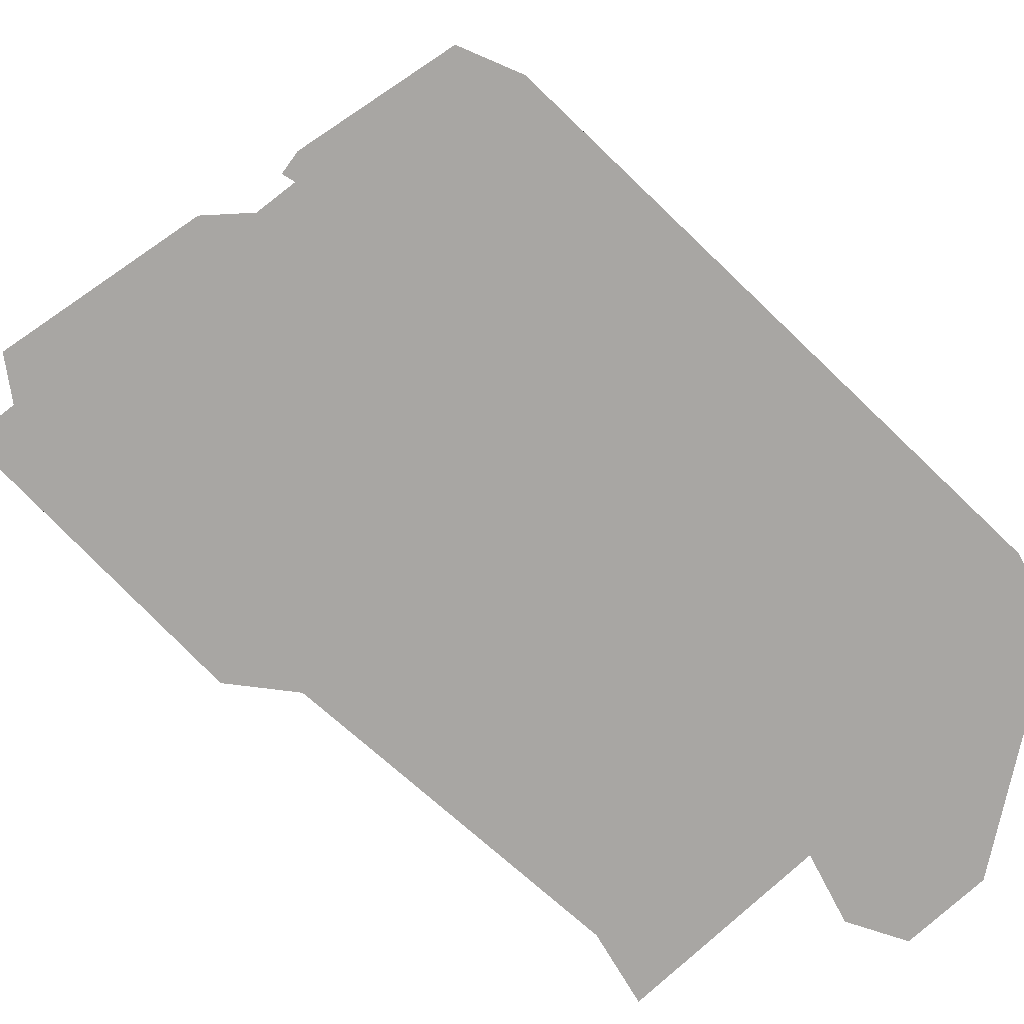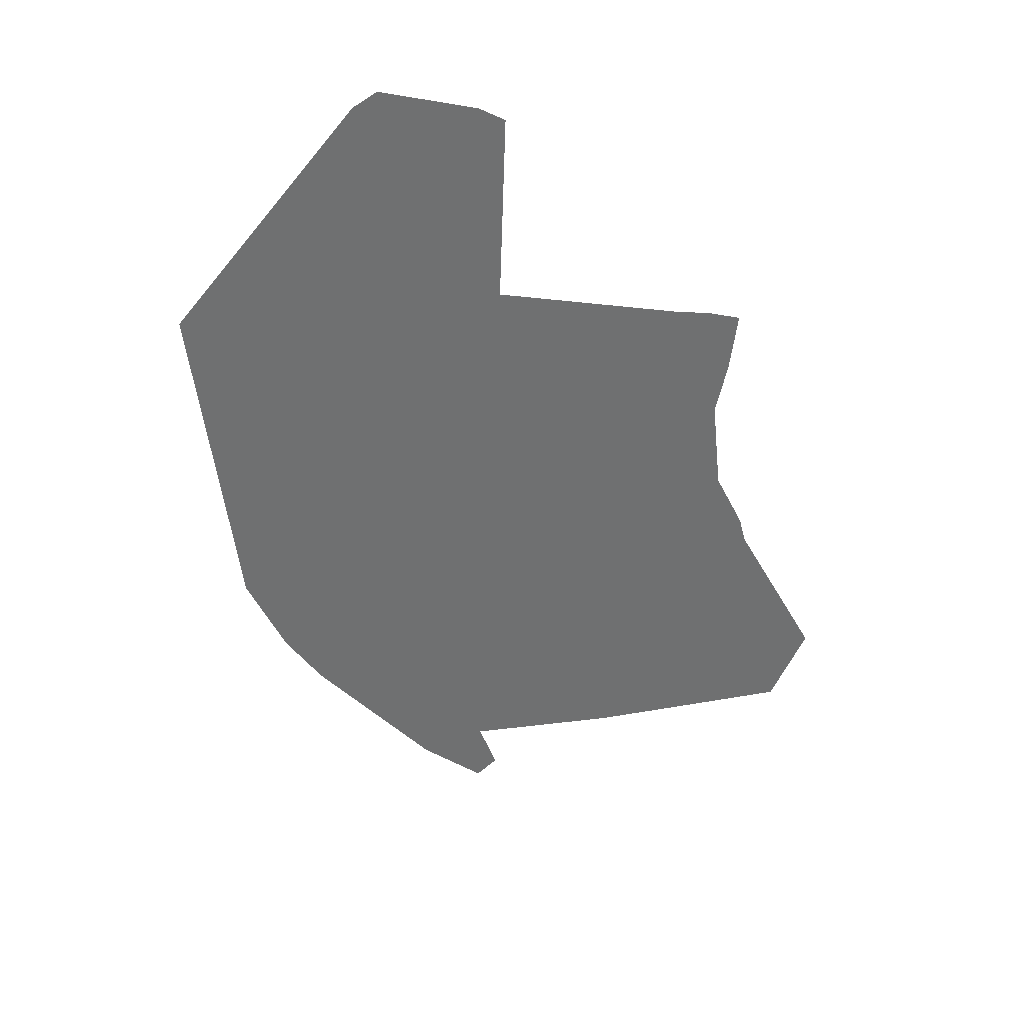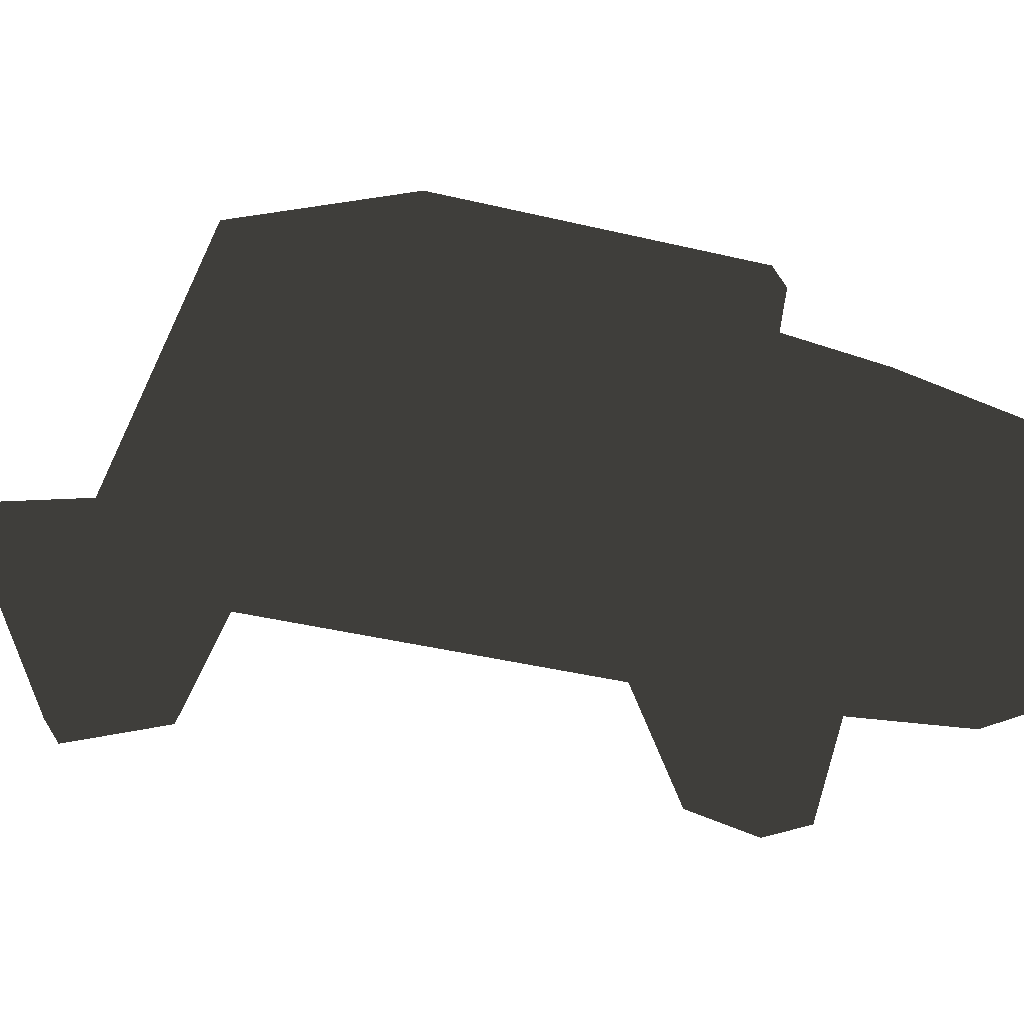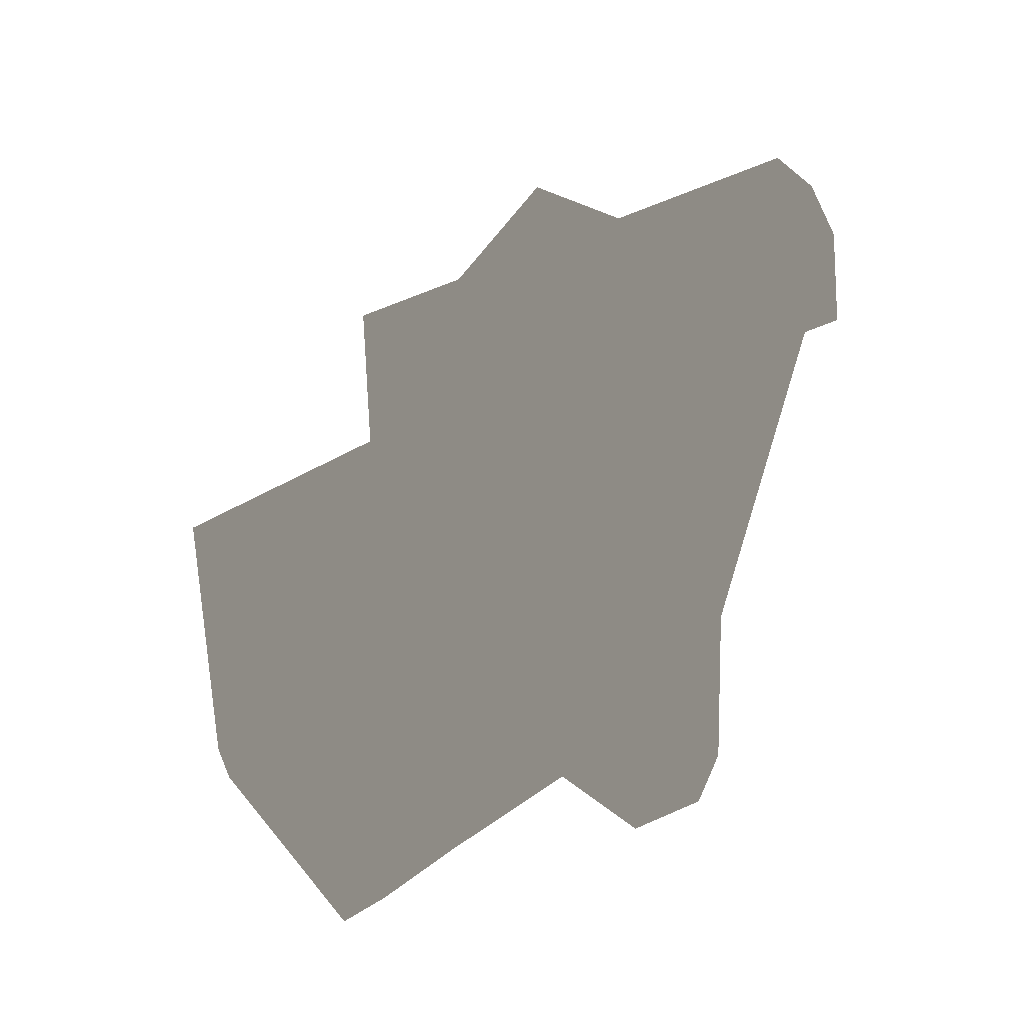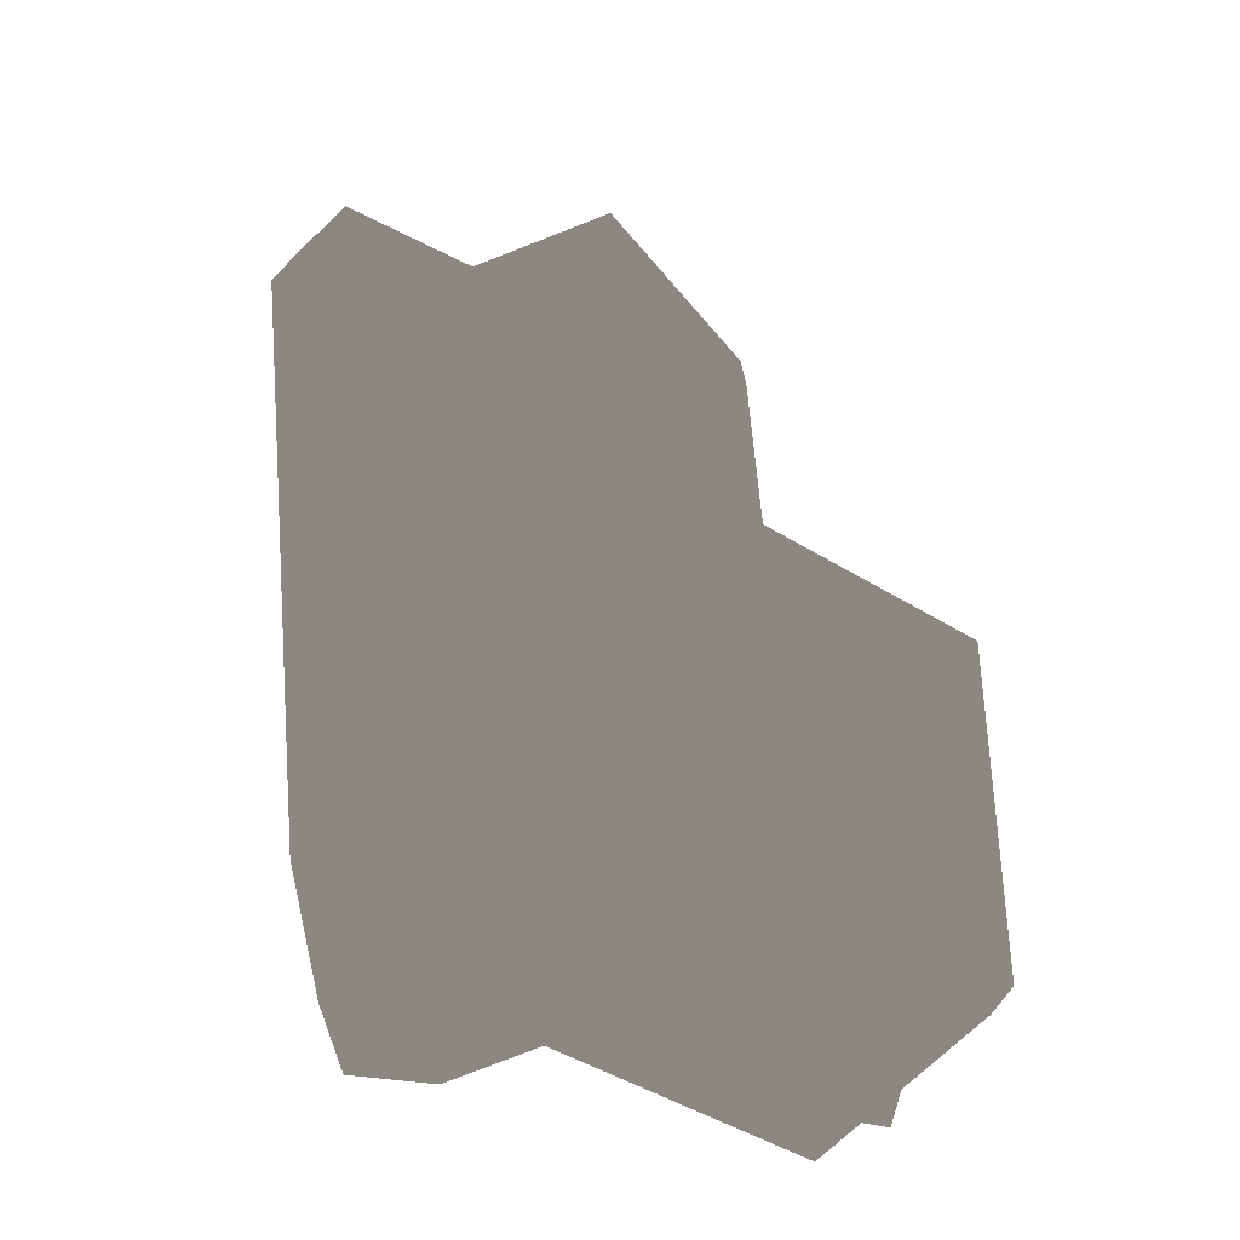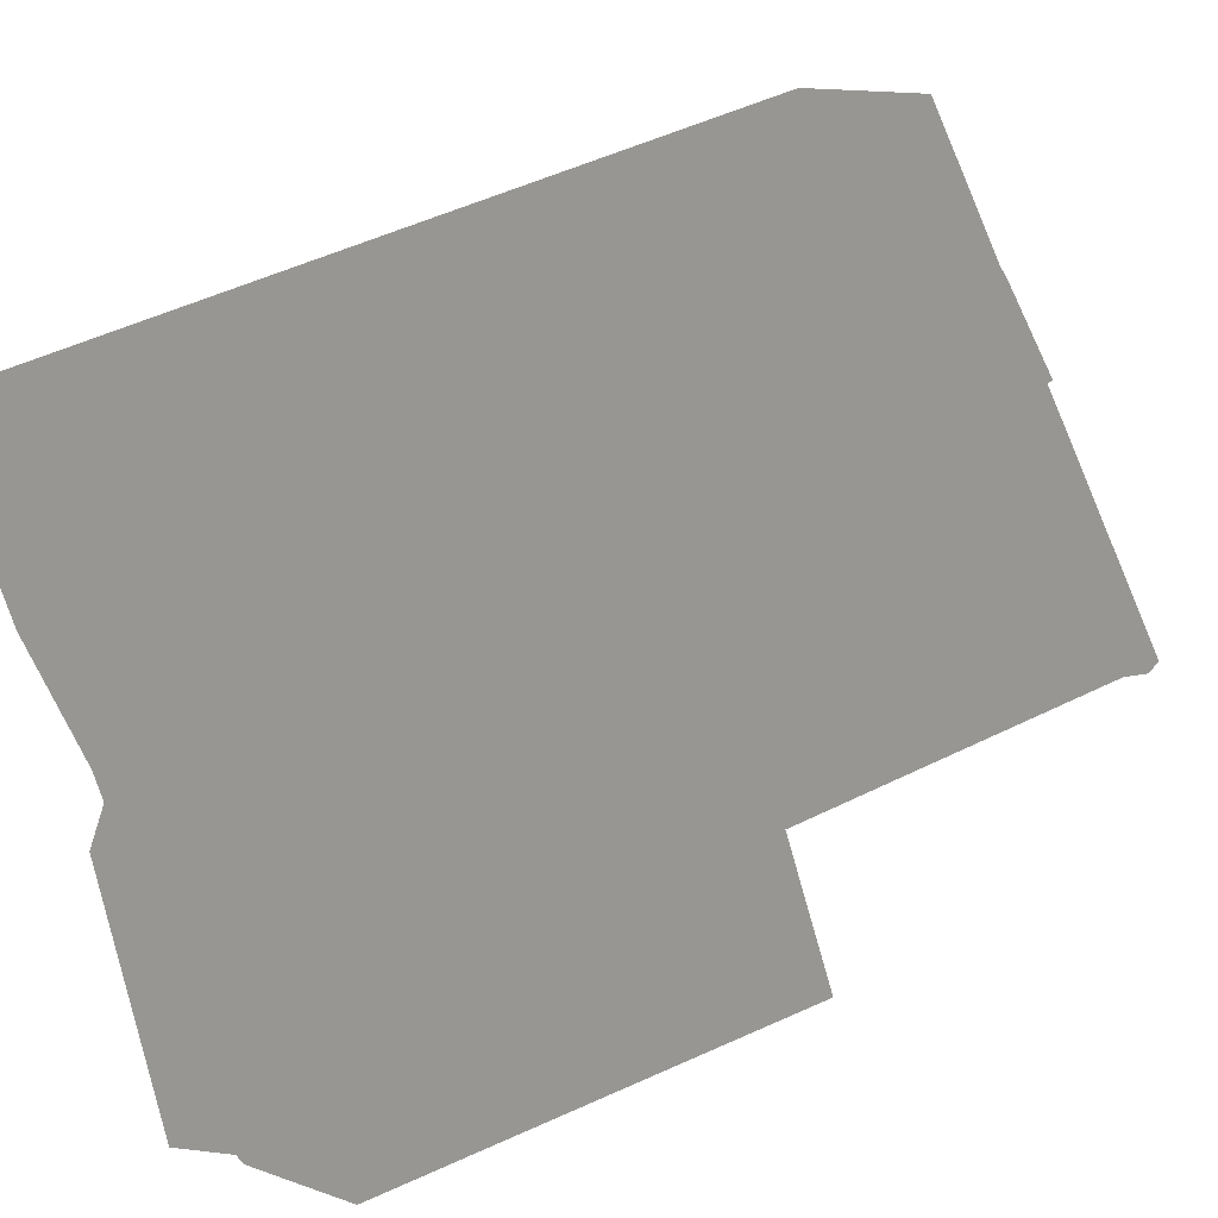
<metadata>
{"format":"obj","ext":"obj","renderer":"f3d","projection":"perspective","resolution":1024,"background":"white","views":[{"elev":50.3,"azim":140.2,"up":"+Z"},{"elev":76.9,"azim":13.2,"up":"+Y"},{"elev":16.7,"azim":-47.7,"up":"+Z"},{"elev":42.5,"azim":158.3,"up":"+Y"},{"elev":-33.7,"azim":-25.7,"up":"+Y"},{"elev":77.4,"azim":67.3,"up":"+Z"}]}
</metadata>
<code>
v -0.1716 -0.2911 -0.0837
v -0.1467 -0.3291 -0.09884
v -0.2463 -0.2799 0.06797
v -0.2085 -0.3121 0.08718
v -0.0604 -0.2679 -0.113
v -0.07343 -0.3138 -0.1182
v -0.1716 -0.2911 -0.0837
v -0.1467 -0.3291 -0.09884
v -0.02587 -0.2576 -0.0725
v -0.03522 -0.3121 -0.03766
v -0.0604 -0.2679 -0.113
v -0.07343 -0.3138 -0.1182
v -0.1674 0.2987 -0.2013
v -0.1453 0.3438 -0.1992
v -0.05589 0.2988 -0.2176
v -0.07175 0.3438 -0.2034
v -0.04874 0.2947 -0.08521
v -0.03257 0.2404 -0.09876
v -0.07175 0.3438 -0.2034
v -0.05589 0.2988 -0.2176
v -0.05589 0.2988 -0.2176
v -0.03257 0.2404 -0.09876
v -0.1674 0.2987 -0.2013
v -0.2618 0.2347 -0.0301
v -0.0604 -0.2679 -0.113
v -0.1716 -0.2911 -0.0837
v -0.02587 -0.2576 -0.0725
v -0.2463 -0.2799 0.06797
v -0.2618 0.2347 -0.0301
v -0.02587 -0.2576 -0.0725
v -0.03257 0.2404 -0.09876
v 0.1727 -0.273 -0.138
v 0.1425 0.02391 -0.1331
v 0.1214 0.2322 -0.1297
v 0.1727 -0.273 -0.138
v 0.2038 -0.319 -0.1151
v -0.02587 -0.2576 -0.0725
v -0.03522 -0.3121 -0.03766
v -0.2463 -0.2799 0.06797
v -0.1991 -0.305 0.1071
v -0.2618 0.2347 -0.0301
v -0.2264 0.1736 0.01849
v -0.219 0.3014 -0.005051
v -0.2463 -0.2799 0.06797
v -0.1991 -0.305 0.1071
v -0.2085 -0.3121 0.08718
v -0.01321 -0.2934 0.04446
v -0.03522 -0.3121 -0.03766
v 0.2026 -0.3161 -0.04868
v 0.2038 -0.319 -0.1151
v -0.07343 -0.3138 -0.1182
v -0.1467 -0.3291 -0.09884
v 0.007347 -0.2179 0.1587
v 0.003615 -0.2497 0.1025
v 0.1161 -0.2282 0.1188
v 0.2012 -0.2737 0.03711
v 0.2618 -0.2487 0.05655
v 0.2606 -0.258 0.02901
v 0.2589 0.02445 0.05385
v 0.1418 0.0238 -0.07071
v 0.001858 0.05467 0.09715
v -0.03681 0.03185 -0.02185
v -0.08587 0.1886 0.05694
v -0.1121 0.1731 -0.02364
v -0.2002 0.1764 0.02565
v -0.2264 0.1736 0.01849
v 0.007347 -0.2179 0.1587
v 0.001858 0.05467 0.09715
v -0.1766 -0.2273 0.1004
v -0.08587 0.1886 0.05694
v -0.2002 0.1764 0.02565
v 0.007347 -0.2179 0.1587
v 0.001858 0.05467 0.09715
v 0.1161 -0.2282 0.1188
v 0.2589 0.02445 0.05385
v 0.2618 -0.2487 0.05655
v 0.2026 -0.3161 -0.04868
v 0.1533 -0.2731 -0.008339
v -0.01321 -0.2934 0.04446
v 0.04478 -0.2484 0.02941
v 0.2026 -0.3161 -0.04868
v 0.1898 -0.3438 0.008366
v 0.1533 -0.2731 -0.008339
v 0.02829 -0.3213 0.06041
v 0.04478 -0.2484 0.02941
v -0.01321 -0.2934 0.04446
v 0.01492 -0.2051 0.198
v -0.0186 0.06378 0.2176
v -0.1005 0.1781 0.1943
v 0.02711 -0.2081 0.1825
v 0.007347 -0.2179 0.1587
v 0.01492 -0.2051 0.198
v -0.1991 -0.305 0.1071
v 0.02711 -0.2081 0.1825
v -0.006412 0.06072 0.2021
v -0.1766 -0.2273 0.1004
v -0.08835 0.175 0.1787
v -0.2002 0.1764 0.02565
v -0.2002 0.1764 0.02565
v -0.2264 0.1736 0.01849
v -0.08835 0.175 0.1787
v -0.1005 0.1781 0.1943
v -0.006412 0.06072 0.2021
v -0.0186 0.06378 0.2176
v 0.02711 -0.2081 0.1825
v 0.01492 -0.2051 0.198
v 0.1418 0.0238 -0.07071
v 0.1425 0.02391 -0.1331
v 0.1418 0.2973 -0.07071
v 0.1214 0.2322 -0.1297
v 0.1417 0.2973 -0.1089
v 0.1727 -0.273 -0.138
v 0.2038 -0.319 -0.1151
v 0.1679 -0.2675 -0.118
v 0.1908 -0.2936 -0.1059
v -0.02756 -0.02495 -0.025
v 0.01638 -0.02435 0.04954
v 0.146 0.003562 -0.07423
v 0.2145 0.003268 0.02672
v 0.1418 0.0238 -0.07071
v 0.1425 0.02391 -0.1331
v 0.146 0.003562 -0.07423
v 0.1291 -0.004884 -0.1091
v 0.2461 -0.2431 0.01682
v 0.2145 0.003268 0.02672
v 0.06964 -0.237 0.04496
v 0.01638 -0.02435 0.04954
v 0.2606 -0.258 0.02901
v 0.2589 0.02445 0.05385
v 0.2461 -0.2431 0.01682
v 0.2145 0.003268 0.02672
v 0.2038 -0.319 -0.1151
v 0.2606 -0.258 0.02901
v 0.1908 -0.2936 -0.1059
v 0.2461 -0.2431 0.01682
v 0.1291 -0.004884 -0.1091
v 0.1679 -0.2675 -0.118
v -0.034 -0.02347 -0.05597
v -0.03261 -0.2463 -0.06759
v 0.146 0.003562 -0.07423
v 0.1291 -0.004884 -0.1091
v -0.02756 -0.02495 -0.025
v -0.034 -0.02347 -0.05597
v 0.1908 -0.2936 -0.1059
v 0.2461 -0.2431 0.01682
v -0.02072 -0.2652 -0.05521
v 0.06964 -0.237 0.04496
v 0.1908 -0.2936 -0.1059
v -0.02072 -0.2652 -0.05521
v 0.1679 -0.2675 -0.118
v -0.03261 -0.2463 -0.06759
v 0.2026 -0.3161 -0.04868
v 0.1898 -0.3438 0.008366
v 0.02829 -0.3213 0.06041
v 0.007347 -0.2179 0.1587
v -0.07175 0.3438 -0.2034
v -0.1453 0.3438 -0.1992
v -0.04874 0.2947 -0.08521
v -0.2306 0.2947 -0.04077
v -0.219 0.3014 -0.005051
v 0.1417 0.2973 -0.1089
v 0.1418 0.2973 -0.07071
v 0.1214 0.2322 -0.1297
v -0.03257 0.2404 -0.09876
v 0.1417 0.2973 -0.1089
v -0.04874 0.2947 -0.08521
v -0.2618 0.2347 -0.0301
v -0.2306 0.2947 -0.04077
v -0.1674 0.2987 -0.2013
v -0.1453 0.3438 -0.1992
v -0.03681 0.03185 -0.02185
v 0.1418 0.0238 -0.07071
v -0.1121 0.1731 -0.02364
v 0.1418 0.2973 -0.07071
v -0.219 0.3014 -0.005051
v -0.2264 0.1736 0.01849
v 0.06964 -0.237 0.04496
v 0.01638 -0.02435 0.04954
v -0.02072 -0.2652 -0.05521
v -0.02756 -0.02495 -0.025
v -0.034 -0.02347 -0.05597
v -0.03261 -0.2463 -0.06759
v -0.219 0.3014 -0.005051
v -0.2306 0.2947 -0.04077
v -0.2618 0.2347 -0.0301
v -0.1766 -0.2273 0.1004
v 0.007347 -0.2179 0.1587
v 0.2618 -0.2487 0.05655
v 0.2589 0.02445 0.05385
v 0.2038 -0.319 -0.1151
v 0.2026 -0.3161 -0.04868
v 0.2606 -0.258 0.02901
v 0.146 0.003562 -0.07423
v 0.1418 0.0238 -0.07071
v 0.2145 0.003268 0.02672
v 0.2589 0.02445 0.05385
v 0.1291 -0.004884 -0.1091
v 0.1679 -0.2675 -0.118
v 0.1425 0.02391 -0.1331
v 0.1727 -0.273 -0.138
f 1 2 3
f 2 4 3
f 5 6 7
f 6 8 7
f 9 10 11
f 10 12 11
f 13 14 15
f 14 16 15
f 17 18 19
f 18 20 19
f 21 22 23
f 22 24 23
f 25 26 27
f 26 28 27
f 28 29 30
f 29 31 30
f 30 31 32
f 32 31 33
f 31 34 33
f 35 36 37
f 36 38 37
f 39 40 41
f 40 42 41
f 41 42 43
f 44 46 45
f 45 46 47
f 46 48 47
f 47 48 49
f 48 50 49
f 51 48 52
f 48 46 52
f 53 54 55
f 54 56 55
f 55 56 57
f 57 56 58
f 56 49 58
f 59 60 61
f 60 62 61
f 61 62 63
f 62 64 63
f 63 64 65
f 64 66 65
f 67 68 69
f 68 70 69
f 69 70 71
f 72 74 73
f 73 74 75
f 74 76 75
f 77 78 79
f 78 80 79
f 81 82 83
f 82 84 83
f 83 84 85
f 84 86 85
f 87 88 40
f 88 89 40
f 40 89 42
f 90 92 91
f 91 92 93
f 94 96 95
f 95 96 97
f 96 98 97
f 99 100 101
f 100 102 101
f 101 102 103
f 102 104 103
f 103 104 105
f 104 106 105
f 107 108 109
f 108 110 109
f 109 110 111
f 112 114 113
f 113 114 115
f 116 118 117
f 117 118 119
f 120 122 121
f 121 122 123
f 124 126 125
f 125 126 127
f 128 130 129
f 129 130 131
f 132 134 133
f 133 134 135
f 136 138 137
f 137 138 139
f 140 142 141
f 141 142 143
f 144 146 145
f 145 146 147
f 148 150 149
f 149 150 151
f 152 56 153
f 153 56 154
f 56 54 154
f 154 54 47
f 47 54 45
f 54 155 45
f 156 157 158
f 157 159 158
f 159 160 158
f 158 160 161
f 160 162 161
f 163 164 165
f 164 166 165
f 167 168 169
f 168 170 169
f 171 172 173
f 172 174 173
f 174 175 173
f 173 175 176
f 177 179 178
f 178 179 180
f 180 179 181
f 179 182 181
f 183 184 185
f 94 187 186
f 188 128 189
f 190 192 191
f 193 194 195
f 194 196 195
f 197 198 199
f 198 200 199

</code>
